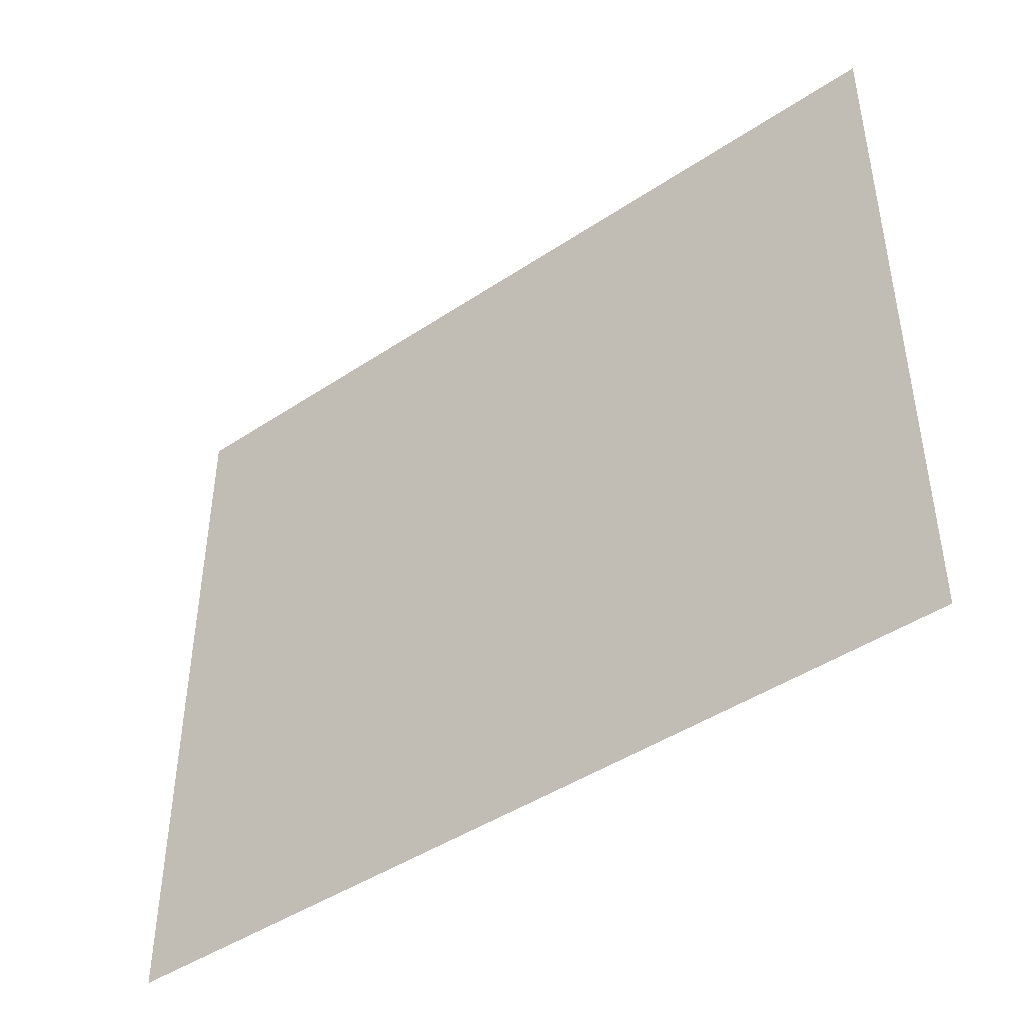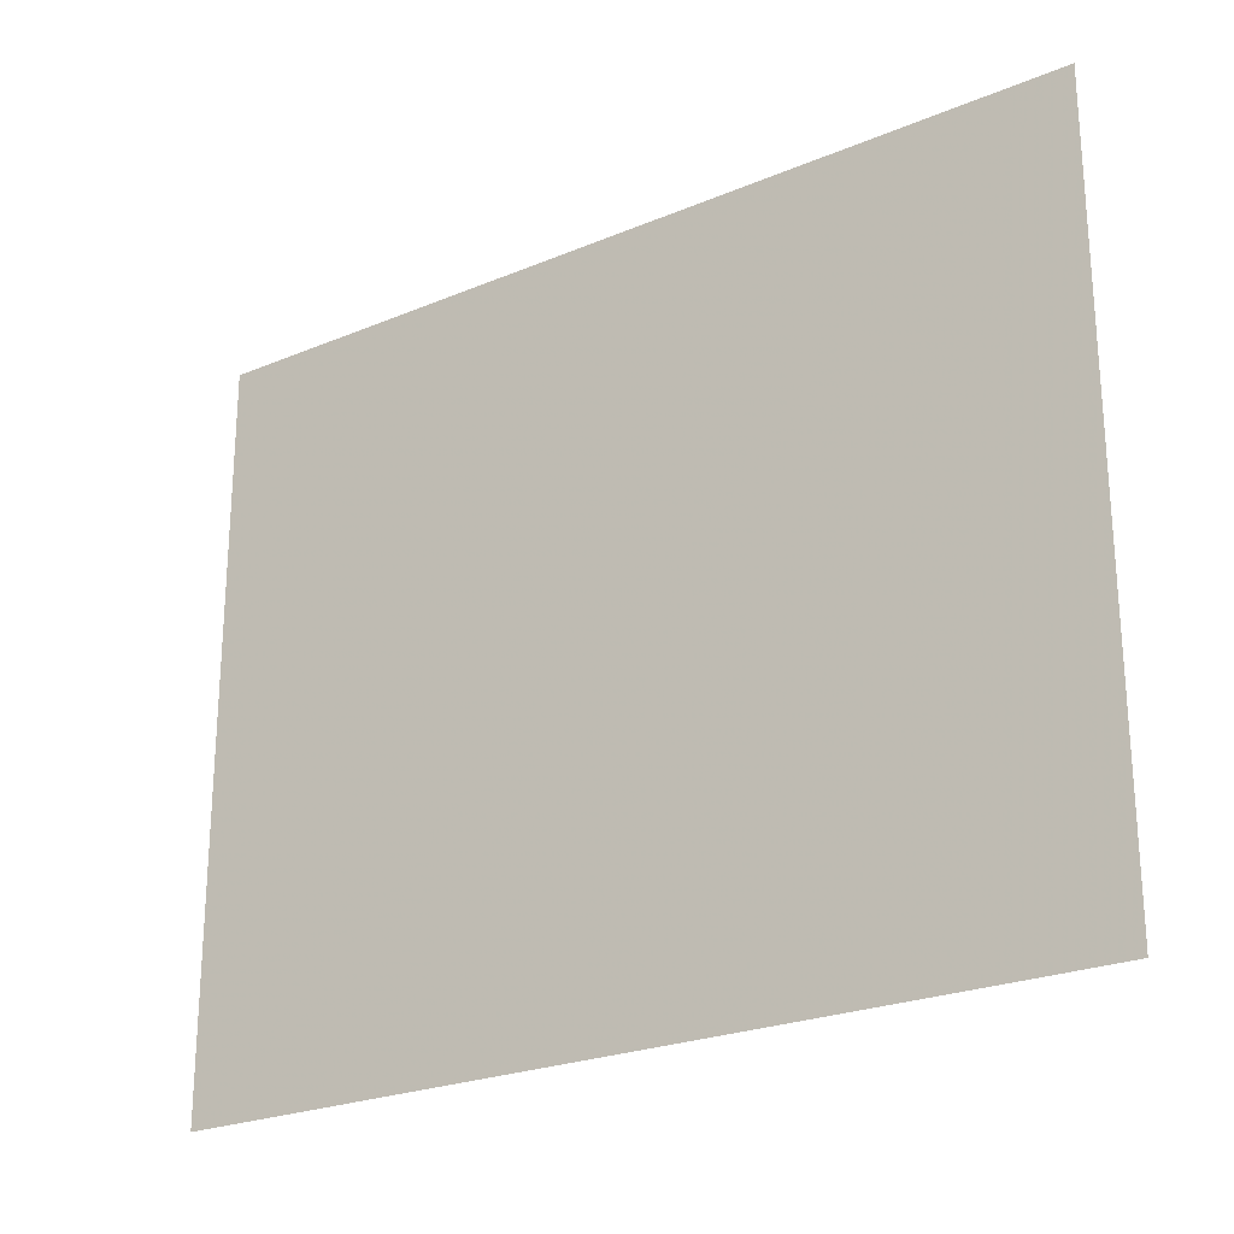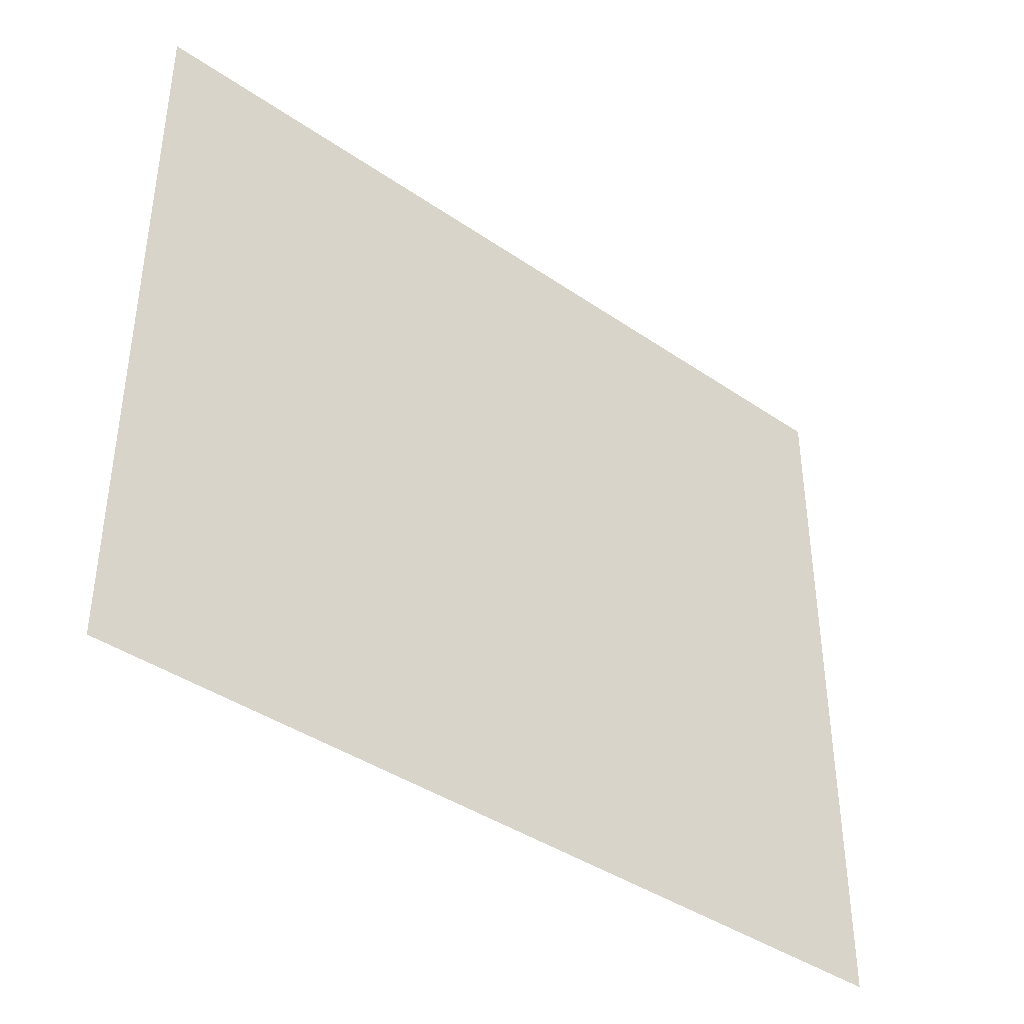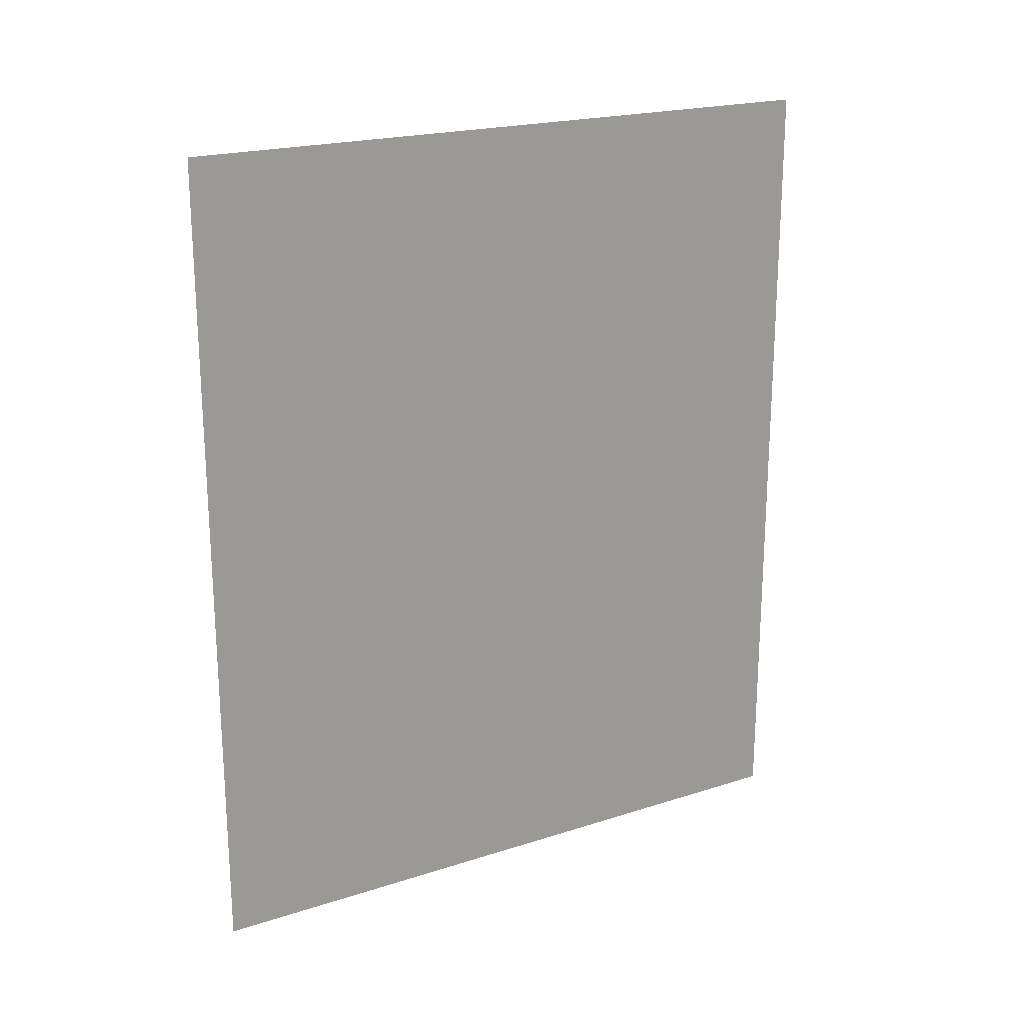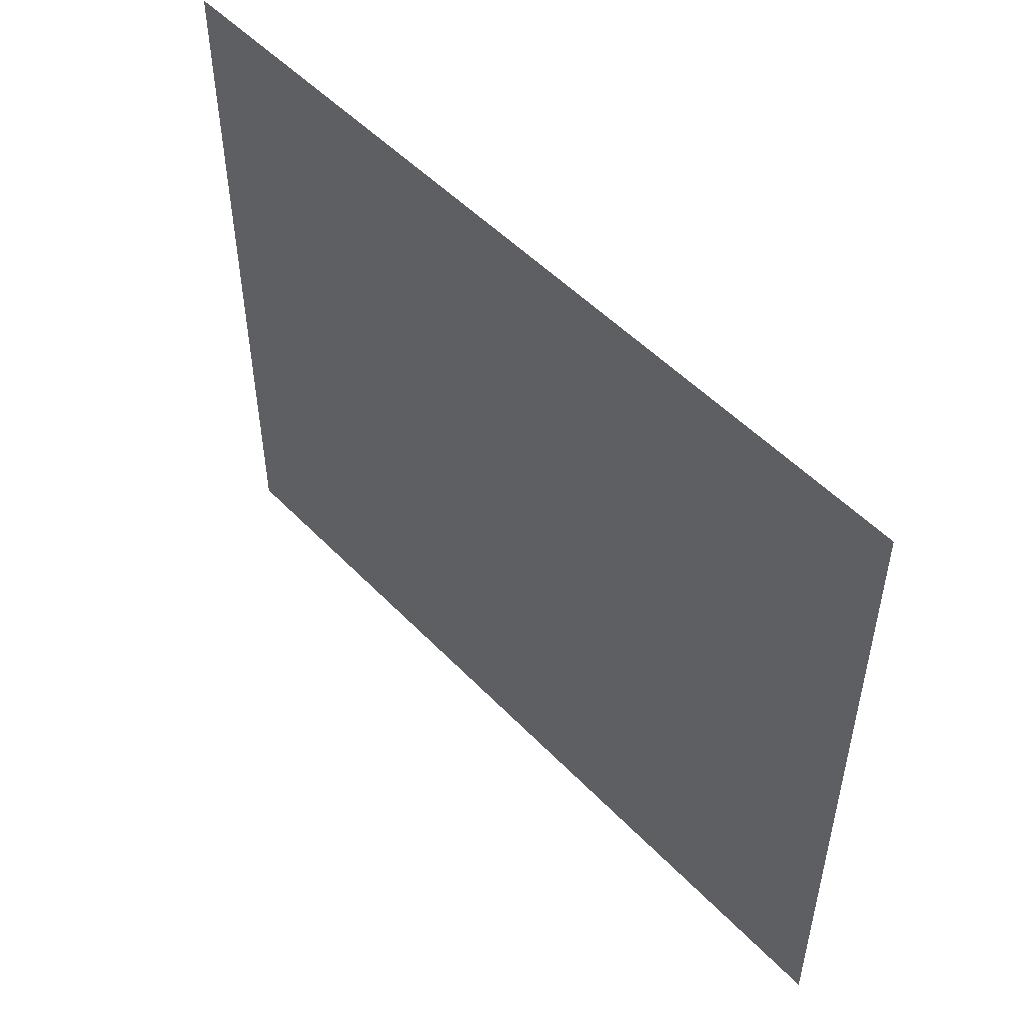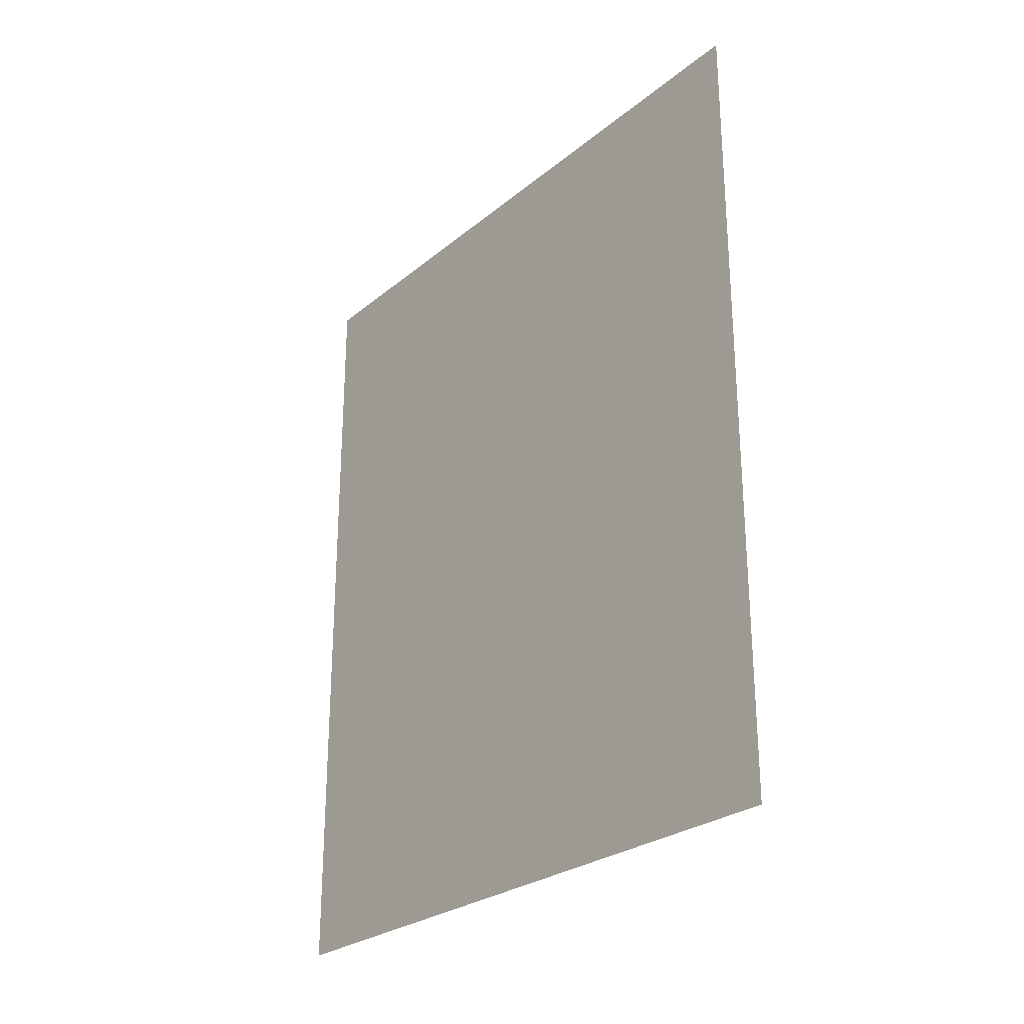
<metadata>
{"format":"obj","ext":"obj","renderer":"f3d","projection":"perspective","resolution":1024,"background":"white","views":[{"elev":-44.5,"azim":-52.1,"up":"+Z"},{"elev":-24.0,"azim":124.9,"up":"+Z"},{"elev":-40.3,"azim":-130.2,"up":"+Z"},{"elev":20.7,"azim":59.8,"up":"+Y"},{"elev":51.1,"azim":-41.8,"up":"+Z"},{"elev":-26.6,"azim":-38.5,"up":"+Y"}]}
</metadata>
<code>
o 1996
v 2209 1857 13.35
v 2209 1857 13.3
v 2209 1857 13.3
v 2209 1857 13.3
v 2209 1857 13.3
v 2209 1857 13.3
v 2209 1857 13.35
v 2209 1857 13.35
v 2209 1857 13.35
v 2209 1857 13.35
f 1 2 3
f 1 4 5
f 6 7 8
f 6 9 10

</code>
